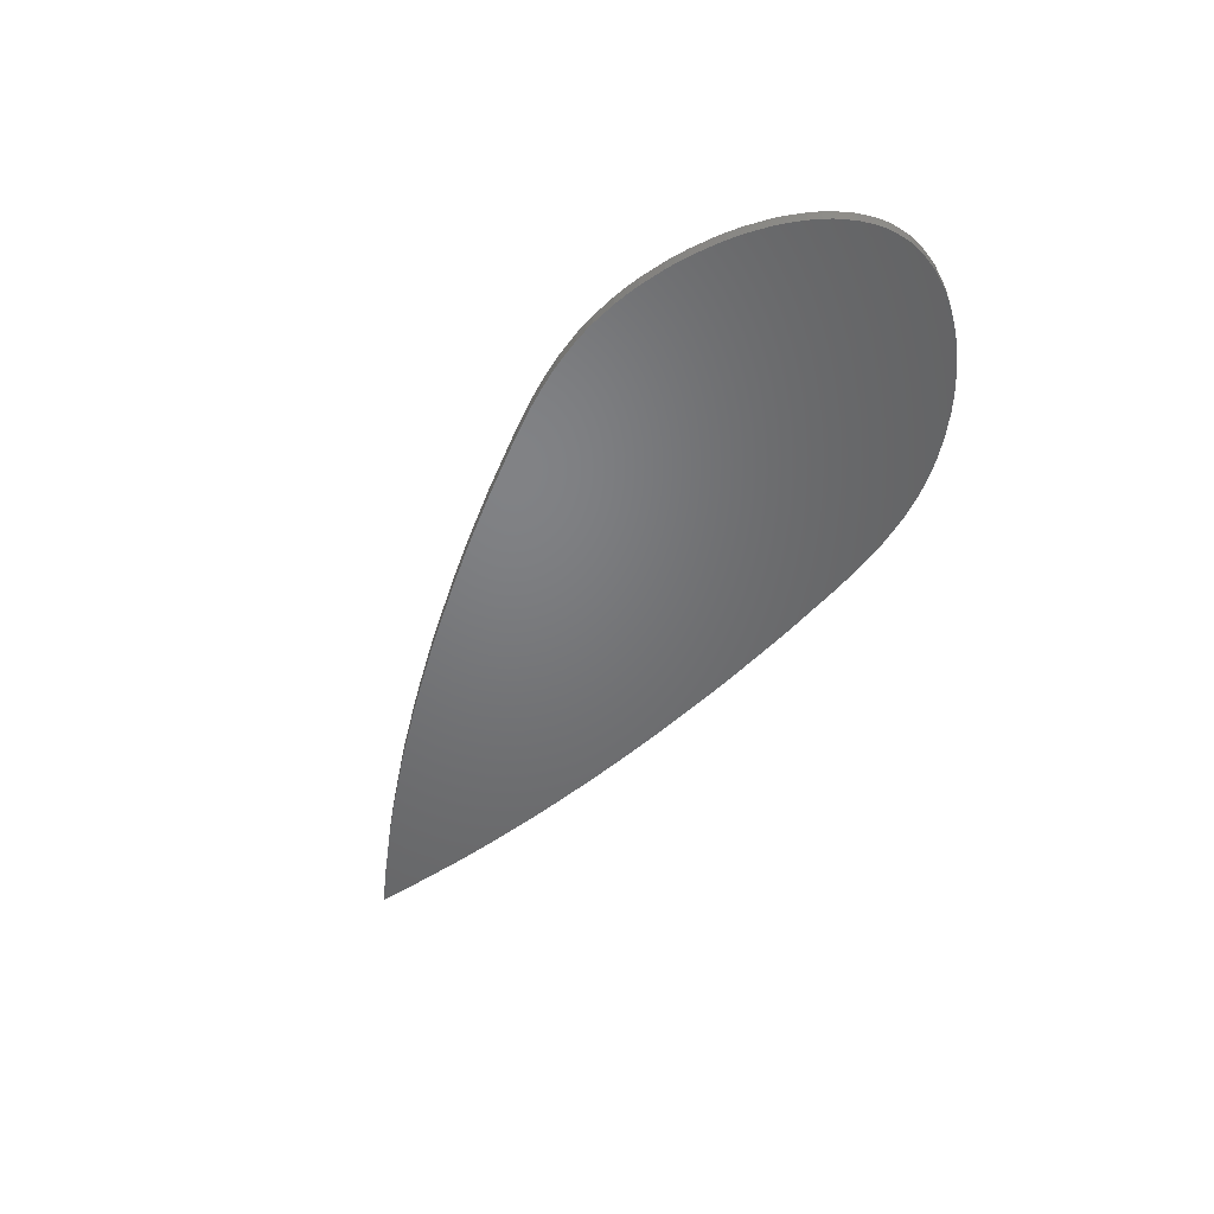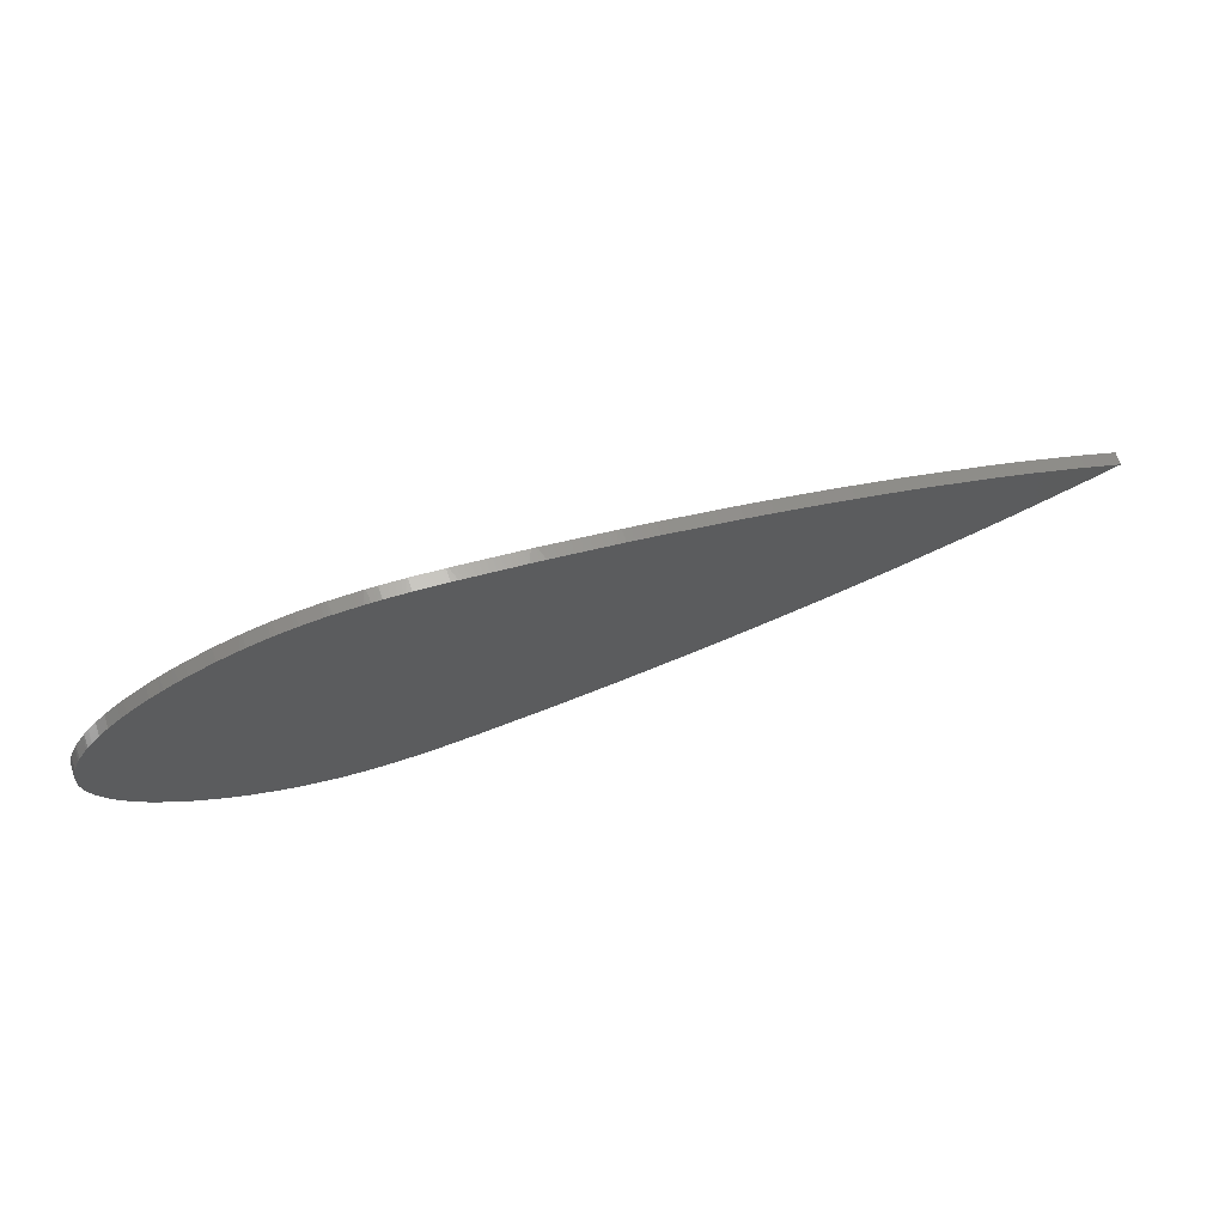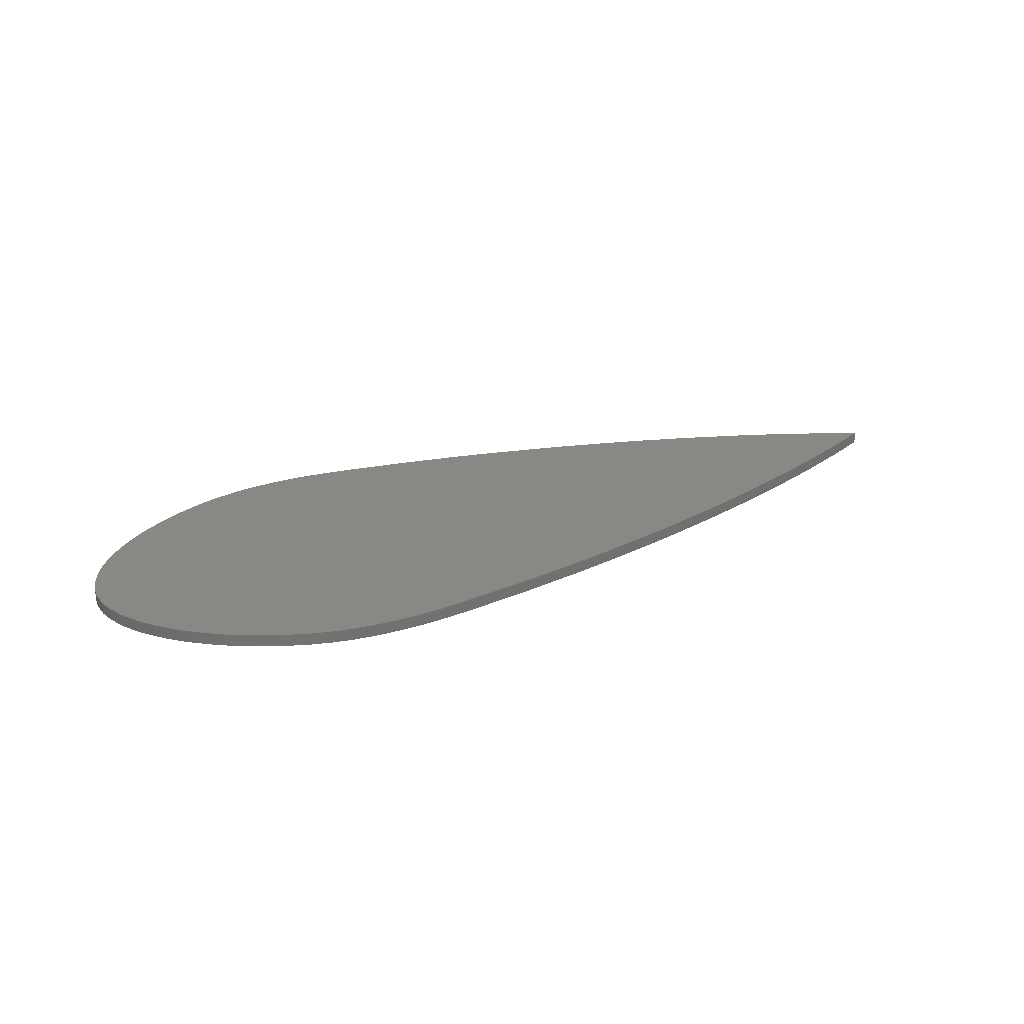
<metadata>
{"format":"stl","ext":"stl","renderer":"f3d","projection":"perspective","resolution":1024,"background":"white","views":[{"elev":-50.3,"azim":59.4,"up":"+Z"},{"elev":66.7,"azim":161.6,"up":"+Y"},{"elev":26.7,"azim":154.3,"up":"+Z"}]}
</metadata>
<code>
# stl→obj: 352 verts, 700 faces
v 8.953 27.51 14
v 9.274 27.55 16
v 9.917 27.63 14
v 8.953 27.51 16
v 13.85 28.09 16
v 13.81 28.08 14
v 14.14 28.11 16
v 14.66 28.14 14
v 17.62 28.35 16
v 17.62 28.35 14
v 17.65 28.35 16
v 17.71 28.35 14
v 19.06 28.4 14
v 19.24 28.4 16
v 19.55 28.4 16
v 19.97 28.4 14
v 24.23 28.3 16
v 23.96 28.32 14
v 24.5 28.29 14
v 24.41 28.29 16
v 24.98 28.25 16
v 24.98 28.25 14
v 25.01 28.25 16
v 25.07 28.25 14
v 46.77 21.15 14
v 46.96 21.02 16
v 47.33 20.78 14
v 46.77 21.15 16
v 46.73 21.17 16
v 46.65 21.22 14
v 45.17 22.06 14
v 45 22.17 16
v 44.78 22.28 16
v 44.52 22.42 14
v 25.09 28.24 16
v 25.32 28.22 14
v 28.22 27.89 14
v 28.5 27.85 16
v 29.05 27.77 14
v 28.78 27.81 16
v 31.34 27.34 16
v 31.22 27.36 14
v 31.53 27.3 14
v 31.44 27.32 16
v 32.03 27.18 16
v 32.03 27.18 14
v 32.22 27.13 16
v 32.61 27.03 14
v 35.37 26.28 16
v 35.28 26.3 14
v 35.66 26.17 16
v 36.16 26 14
v 39.34 24.86 16
v 39.28 24.88 14
v 39.38 24.84 14
v 39.37 24.84 16
v 39.47 24.8 14
v 39.47 24.8 16
v 39.72 24.69 16
v 40.22 24.47 14
v 43.24 23.09 16
v 43.21 23.11 14
v 48.71 19.91 16
v 48.83 19.83 14
v 51.53 17.84 14
v 51.89 17.58 16
v 52.16 17.37 14
v 52.1 17.42 16
v 53.04 16.63 14
v 53.13 16.56 16
v 53.17 16.52 14
v 53.17 16.52 16
v 53.32 16.39 16
v 53.61 16.12 14
v 55.13 14.71 16
v 55.15 14.68 14
v 55.21 14.62 16
v 55.4 14.42 14
v 56.63 13.13 16
v 56.6 13.15 14
v 56.72 13.01 16
v 56.89 12.81 14
v 57.87 11.64 16
v 57.87 11.64 14
v 57.91 11.59 16
v 57.98 11.49 14
v 58.7 10.52 16
v 58.66 10.58 14
v 58.81 10.35 16
v 58.99 10.07 14
v 60.35 7.833 16
v 60.31 7.913 14
v 60.41 7.726 14
v 60.39 7.771 16
v 60.64 7.279 14
v 60.65 7.248 16
v 60.66 7.228 14
v 60.66 7.231 16
v 60.67 7.213 16
v 60.67 7.213 14
v 60.73 7.073 16
v 60.84 6.793 14
v 61.65 4.819 16
v 61.63 4.865 14
v 61.69 4.675 16
v 61.75 4.435 14
v 62.13 3.011 16
v 62.13 3.011 14
v 62.13 2.995 16
v 62.14 2.963 14
v 62.24 2.419 14
v 62.25 2.359 16
v 62.26 2.285 14
v 62.26 2.314 16
v 62.3 2.06 16
v 62.3 2.067 14
v 62.31 1.901 16
v 62.33 1.592 14
v 62.44 -0.2593 16
v 62.44 -0.2571 14
v 62.43 -0.3266 16
v 62.42 -0.459 14
v 62.38 -1.244 16
v 62.38 -1.244 14
v 62.37 -1.334 16
v 62.34 -1.514 14
v 62.19 -2.615 16
v 62.19 -2.61 14
v 62.17 -2.681 16
v 62.14 -2.808 14
v 62.01 -3.427 16
v 62.01 -3.447 14
v 61.97 -3.555 16
v 61.89 -3.831 14
v 61.38 -5.46 16
v 61.38 -5.46 14
v 61.36 -5.504 16
v 61.33 -5.591 14
v 61.23 -5.845 16
v 61.22 -5.883 14
v 61.15 -6.017 16
v 60.96 -6.399 14
v 60.11 -8.176 16
v 60.08 -8.244 14
v 59.92 -8.527 16
v 59.91 -8.544 14
v 59.88 -8.579 16
v 59.81 -8.701 14
v 59.2 -9.692 16
v 59.22 -9.651 14
v 59.18 -9.712 14
v 59.18 -9.712 16
v 59.06 -9.88 16
v 58.81 -10.22 14
v 58.16 -11.16 16
v 58.04 -11.31 14
v 56.43 -13.24 14
v 56.27 -13.42 16
v 56.01 -13.71 14
v 56.13 -13.58 16
v 55.28 -14.47 16
v 55.28 -14.47 14
v 55.25 -14.49 16
v 55.2 -14.55 14
v 54.91 -14.83 16
v 54.91 -14.84 14
v 54.75 -14.98 16
v 54.42 -15.28 14
v 52.13 -17.31 16
v 52.18 -17.27 14
v 51.97 -17.44 16
v 51.7 -17.64 14
v 50.18 -18.8 16
v 50.18 -18.8 14
v 50.11 -18.86 16
v 49.95 -18.97 14
v 49.01 -19.63 16
v 49.02 -19.62 14
v 48.75 -19.79 16
v 48.24 -20.11 14
v 45.64 -21.73 16
v 45.59 -21.76 14
v 45.53 -21.79 16
v 45.25 -21.94 14
v 43.69 -22.79 16
v 43.69 -22.79 14
v 43.53 -22.87 16
v 43.2 -23.03 14
v 42.47 -23.4 16
v 42.3 -23.48 14
v 42.26 -23.48 16
v 41.68 -23.73 14
v 38.46 -25.13 16
v 38.45 -25.14 14
v 38.33 -25.18 16
v 38.06 -25.28 14
v 36.52 -25.83 16
v 36.52 -25.83 14
v 36.36 -25.88 16
v 36.05 -25.98 14
v 34.29 -26.53 16
v 34.29 -26.53 14
v 34 -26.6 16
v 33.42 -26.73 14
v 30.07 -27.53 16
v 30.08 -27.53 14
v 29.97 -27.54 16
v 29.79 -27.57 14
v 28.77 -27.75 16
v 28.77 -27.75 14
v 28.57 -27.77 16
v 28.16 -27.83 14
v 26.74 -28.02 16
v 26.61 -28.03 14
v 26.72 -28.02 16
v 26.54 -28.04 14
v 23.16 -28.29 14
v 22.75 -28.31 16
v 22.41 -28.33 14
v 22.5 -28.32 16
v 21.55 -28.35 14
v 21.48 -28.35 16
v 21.44 -28.35 14
v 21.44 -28.35 16
v 18.84 -28.32 14
v 18.38 -28.32 16
v 17.85 -28.3 14
v 18.05 -28.31 16
v 14.28 -28.07 14
v 13.86 -28.04 16
v 13.07 -27.96 14
v 13.46 -28 16
v 9.157 -27.5 16
v 9.416 -27.54 14
v 9.027 -27.49 14
v 9.027 -27.49 16
v -87.56 -0.1178 14
v -87.01 0.1294 16
v -85.91 0.6241 14
v -87.56 -0.1178 16
v -81.74 2.545 16
v -81.33 2.724 14
v -73.75 5.911 14
v -73.02 6.21 16
v -72.38 6.471 14
v -72.57 6.396 16
v -71.15 6.957 16
v -71.15 6.957 14
v -71.02 7.007 16
v -70.76 7.106 14
v -42.48 16.62 14
v -41.11 17.01 16
v -40.27 17.24 14
v -41.84 16.81 16
v -34.5 18.82 16
v -34.6 18.8 14
v -34.45 18.84 14
v -34.45 18.84 16
v -70.94 7.036 16
v -70.53 7.195 14
v -66.49 8.74 16
v -66.67 8.671 14
v -65.82 8.979 16
v -64.66 9.388 14
v -56.4 12.3 16
v -56.53 12.26 14
v -56.17 12.38 16
v -55.82 12.49 14
v -53.65 13.21 16
v -53.65 13.21 14
v -53.19 13.35 16
v -52.25 13.65 14
v -46.05 15.58 16
v -46.11 15.56 14
v -34.17 18.91 16
v -33.61 19.05 14
v -30.23 19.92 16
v -30.23 19.92 14
v -29.46 20.1 16
v -27.92 20.46 14
v -18.77 22.6 16
v -18.79 22.59 14
v -15.14 23.36 14
v -14.51 23.49 16
v -14.17 23.56 14
v -14.19 23.56 16
v -14.09 23.58 14
v -14.09 23.58 16
v -13.64 23.67 16
v -12.73 23.84 14
v -2.895 25.68 16
v -3.571 25.56 14
v -2.115 25.81 16
v -1.229 25.96 14
v 8.6 27.46 16
v 7.892 27.36 14
v 8.235 -27.37 16
v 6.651 -27.13 14
v -2.488 -25.75 16
v -2.488 -25.75 14
v -3.137 -25.63 16
v -4.436 -25.39 14
v -12.02 -24.02 16
v -12.02 -24.02 14
v -12.16 -23.99 16
v -12.45 -23.93 14
v -14.13 -23.6 16
v -14.13 -23.6 14
v -14.8 -23.45 16
v -16.12 -23.17 14
v -19.06 -22.57 16
v -19.78 -22.41 14
v -28.93 -20.3 14
v -29.76 -20.1 16
v -30.84 -19.83 14
v -30.39 -19.94 16
v -33.53 -19.15 16
v -33.53 -19.15 14
v -33.64 -19.12 16
v -33.86 -19.07 14
v -40.24 -17.35 14
v -41.07 -17.12 16
v -42.4 -16.74 14
v -41.79 -16.92 16
v -46 -15.7 16
v -46.03 -15.69 14
v -46.53 -15.54 16
v -47.63 -15.2 14
v -54.56 -13.05 16
v -54.56 -13.05 14
v -54.67 -13.01 16
v -54.87 -12.94 14
v -56.3 -12.48 16
v -56.28 -12.48 14
v -56.89 -12.27 16
v -58.07 -11.86 14
v -66.33 -8.969 16
v -66.24 -9 14
v -66.72 -8.819 16
v -67.43 -8.55 14
v -72.06 -6.786 16
v -72.06 -6.786 14
v -72.23 -6.716 16
v -72.58 -6.575 14
v -72.78 -6.499 16
v -73.06 -6.386 14
v -73.32 -6.269 16
v -74.68 -5.696 14
v -82.05 -2.625 16
v -82.28 -2.522 14
v -82.28 -2.522 16
v -82.95 -2.214 14
f 1 2 3
f 2 1 4
f 3 5 6
f 5 3 2
f 6 7 8
f 7 6 5
f 8 9 10
f 9 8 7
f 10 11 12
f 11 10 9
f 13 11 14
f 11 13 12
f 13 15 16
f 15 13 14
f 16 17 18
f 17 16 15
f 19 17 20
f 17 19 18
f 19 21 22
f 21 19 20
f 22 23 24
f 23 22 21
f 25 26 27
f 26 25 28
f 25 29 28
f 29 25 30
f 31 29 30
f 29 31 32
f 31 33 32
f 33 31 34
f 24 35 36
f 35 24 23
f 37 35 38
f 35 37 36
f 39 38 40
f 38 39 37
f 39 41 42
f 41 39 40
f 43 41 44
f 41 43 42
f 43 45 46
f 45 43 44
f 46 47 48
f 47 46 45
f 48 49 50
f 49 48 47
f 50 51 52
f 51 50 49
f 52 53 54
f 53 52 51
f 55 53 56
f 53 55 54
f 57 56 58
f 56 57 55
f 57 59 60
f 59 57 58
f 60 61 62
f 61 60 59
f 34 61 33
f 61 34 62
f 27 63 64
f 63 27 26
f 65 63 66
f 63 65 64
f 67 66 68
f 66 67 65
f 69 68 70
f 68 69 67
f 71 70 72
f 70 71 69
f 71 73 74
f 73 71 72
f 74 75 76
f 75 74 73
f 77 76 75
f 76 77 78
f 79 78 77
f 78 79 80
f 81 80 79
f 80 81 82
f 83 82 81
f 82 83 84
f 85 84 83
f 84 85 86
f 87 86 85
f 86 87 88
f 89 88 87
f 88 89 90
f 91 90 89
f 90 91 92
f 93 91 94
f 91 93 92
f 94 95 93
f 95 94 96
f 97 96 98
f 96 97 95
f 99 97 98
f 97 99 100
f 101 100 99
f 100 101 102
f 103 102 101
f 102 103 104
f 105 104 103
f 104 105 106
f 107 106 105
f 106 107 108
f 109 108 107
f 108 109 110
f 109 111 110
f 111 109 112
f 113 112 114
f 112 113 111
f 115 113 114
f 113 115 116
f 117 116 115
f 116 117 118
f 119 118 117
f 118 119 120
f 121 120 119
f 120 121 122
f 123 122 121
f 122 123 124
f 125 124 123
f 124 125 126
f 127 126 125
f 126 127 128
f 129 128 127
f 128 129 130
f 131 130 129
f 130 131 132
f 133 132 131
f 132 133 134
f 135 134 133
f 134 135 136
f 137 136 135
f 136 137 138
f 139 138 137
f 138 139 140
f 141 140 139
f 140 141 142
f 143 142 141
f 142 143 144
f 145 144 143
f 144 145 146
f 147 146 145
f 146 147 148
f 149 148 147
f 148 149 150
f 149 151 150
f 151 149 152
f 153 151 152
f 151 153 154
f 155 154 153
f 154 155 156
f 155 157 156
f 157 155 158
f 159 158 160
f 158 159 157
f 161 159 160
f 159 161 162
f 162 163 164
f 163 162 161
f 164 165 166
f 165 164 163
f 166 167 168
f 167 166 165
f 168 169 170
f 169 168 167
f 170 171 172
f 171 170 169
f 172 173 174
f 173 172 171
f 174 175 176
f 175 174 173
f 176 177 178
f 177 176 175
f 178 179 180
f 179 178 177
f 180 181 182
f 181 180 179
f 182 183 184
f 183 182 181
f 184 185 186
f 185 184 183
f 186 187 188
f 187 186 185
f 188 189 190
f 189 188 187
f 190 191 192
f 191 190 189
f 192 193 194
f 193 192 191
f 194 195 196
f 195 194 193
f 196 197 198
f 197 196 195
f 198 199 200
f 199 198 197
f 200 201 202
f 201 200 199
f 202 203 204
f 203 202 201
f 204 205 206
f 205 204 203
f 206 207 208
f 207 206 205
f 208 209 210
f 209 208 207
f 210 211 212
f 211 210 209
f 212 213 214
f 213 212 211
f 214 215 216
f 215 214 213
f 217 215 218
f 215 217 216
f 219 218 220
f 218 219 217
f 221 220 222
f 220 221 219
f 223 222 224
f 222 223 221
f 225 224 226
f 224 225 223
f 227 226 228
f 226 227 225
f 229 228 230
f 228 229 227
f 231 230 232
f 230 231 229
f 231 233 234
f 233 231 232
f 235 233 236
f 233 235 234
f 237 238 239
f 238 237 240
f 239 241 242
f 241 239 238
f 243 241 244
f 241 243 242
f 245 244 246
f 244 245 243
f 245 247 248
f 247 245 246
f 248 249 250
f 249 248 247
f 251 252 253
f 252 251 254
f 253 255 256
f 255 253 252
f 257 255 258
f 255 257 256
f 250 259 260
f 259 250 249
f 260 261 262
f 261 260 259
f 262 263 264
f 263 262 261
f 264 265 266
f 265 264 263
f 266 267 268
f 267 266 265
f 268 269 270
f 269 268 267
f 270 271 272
f 271 270 269
f 272 273 274
f 273 272 271
f 251 273 254
f 273 251 274
f 257 275 276
f 275 257 258
f 276 277 278
f 277 276 275
f 278 279 280
f 279 278 277
f 280 281 282
f 281 280 279
f 283 281 284
f 281 283 282
f 285 284 286
f 284 285 283
f 287 286 288
f 286 287 285
f 287 289 290
f 289 287 288
f 290 291 292
f 291 290 289
f 292 293 294
f 293 292 291
f 294 295 296
f 295 294 293
f 1 295 4
f 295 1 296
f 235 297 298
f 297 235 236
f 298 299 300
f 299 298 297
f 300 301 302
f 301 300 299
f 302 303 304
f 303 302 301
f 304 305 306
f 305 304 303
f 306 307 308
f 307 306 305
f 308 309 310
f 309 308 307
f 310 311 312
f 311 310 309
f 313 311 314
f 311 313 312
f 315 314 316
f 314 315 313
f 315 317 318
f 317 315 316
f 318 319 320
f 319 318 317
f 321 319 322
f 319 321 320
f 323 322 324
f 322 323 321
f 323 325 326
f 325 323 324
f 326 327 328
f 327 326 325
f 328 329 330
f 329 328 327
f 330 331 332
f 331 330 329
f 332 333 334
f 333 332 331
f 334 335 336
f 335 334 333
f 336 337 338
f 337 336 335
f 338 339 340
f 339 338 337
f 340 341 342
f 341 340 339
f 342 343 344
f 343 342 341
f 344 345 346
f 345 344 343
f 346 347 348
f 347 346 345
f 348 349 350
f 349 348 347
f 350 351 352
f 351 350 349
f 352 240 237
f 240 352 351
f 117 121 119
f 121 125 123
f 121 117 125
f 114 117 115
f 112 117 114
f 109 117 112
f 117 129 125
f 125 129 127
f 133 117 109
f 133 109 107
f 117 133 129
f 129 133 131
f 105 133 107
f 101 105 103
f 105 141 133
f 133 137 135
f 133 141 137
f 137 141 139
f 105 101 141
f 98 101 99
f 96 101 98
f 94 101 96
f 91 101 94
f 101 91 141
f 91 143 141
f 147 143 91
f 143 147 145
f 153 147 91
f 147 153 149
f 149 153 152
f 89 153 91
f 85 89 87
f 89 155 153
f 89 85 155
f 83 155 85
f 81 155 83
f 158 81 79
f 81 158 155
f 79 160 158
f 77 160 79
f 160 77 161
f 161 77 163
f 167 77 75
f 77 167 163
f 163 167 165
f 73 167 75
f 70 73 72
f 169 73 70
f 73 169 167
f 68 169 70
f 68 171 169
f 66 171 68
f 66 173 171
f 66 175 173
f 63 175 66
f 175 179 177
f 175 63 179
f 26 179 63
f 29 26 28
f 183 26 29
f 26 181 179
f 26 183 181
f 32 183 29
f 33 183 32
f 33 185 183
f 33 187 185
f 61 187 33
f 191 187 61
f 187 191 189
f 59 191 61
f 56 59 58
f 53 59 56
f 195 59 53
f 59 193 191
f 59 195 193
f 53 197 195
f 53 199 197
f 51 199 53
f 203 51 49
f 51 203 199
f 199 203 201
f 47 203 49
f 44 47 45
f 47 44 203
f 41 203 44
f 41 205 203
f 41 207 205
f 40 207 41
f 211 207 40
f 207 211 209
f 38 211 40
f 38 213 211
f 38 215 213
f 35 215 38
f 21 35 23
f 35 21 215
f 20 215 21
f 17 215 20
f 17 218 215
f 17 220 218
f 17 222 220
f 15 222 17
f 222 15 224
f 226 15 14
f 15 226 224
f 11 226 14
f 226 11 228
f 9 228 11
f 7 228 9
f 7 230 228
f 5 230 7
f 5 232 230
f 2 232 5
f 2 233 232
f 2 236 233
f 295 2 4
f 2 295 236
f 295 297 236
f 293 297 295
f 293 299 297
f 291 299 293
f 291 301 299
f 291 303 301
f 289 303 291
f 303 289 305
f 307 289 288
f 289 307 305
f 286 307 288
f 284 307 286
f 284 309 307
f 281 309 284
f 281 311 309
f 279 311 281
f 279 314 311
f 277 314 279
f 277 316 314
f 277 317 316
f 275 317 277
f 317 275 319
f 258 319 275
f 255 319 258
f 255 322 319
f 252 322 255
f 252 324 322
f 254 324 252
f 254 325 324
f 273 325 254
f 273 327 325
f 271 327 273
f 329 271 269
f 271 329 327
f 269 331 329
f 267 331 269
f 267 333 331
f 265 333 267
f 265 335 333
f 263 335 265
f 263 337 335
f 261 337 263
f 261 339 337
f 259 339 261
f 341 259 249
f 341 249 247
f 259 341 339
f 246 341 247
f 341 246 343
f 246 345 343
f 244 345 246
f 244 347 345
f 241 347 244
f 241 349 347
f 241 351 349
f 238 351 241
f 351 238 240
f 126 122 124
f 118 122 126
f 122 118 120
f 130 118 126
f 118 113 116
f 118 111 113
f 130 126 128
f 134 118 130
f 118 110 111
f 106 118 134
f 134 130 132
f 118 106 110
f 110 106 108
f 142 106 134
f 142 134 136
f 142 136 138
f 142 138 140
f 102 106 142
f 106 102 104
f 92 102 142
f 102 97 100
f 102 95 97
f 102 93 95
f 102 92 93
f 144 92 142
f 148 144 146
f 144 148 92
f 154 148 150
f 154 150 151
f 148 154 92
f 92 154 90
f 86 90 154
f 86 154 156
f 90 86 88
f 156 84 86
f 156 82 84
f 157 82 156
f 82 157 80
f 159 80 157
f 159 78 80
f 162 78 159
f 164 78 162
f 168 78 164
f 168 164 166
f 78 168 76
f 168 74 76
f 170 74 168
f 74 69 71
f 74 170 69
f 170 67 69
f 172 67 170
f 172 65 67
f 174 65 172
f 176 65 174
f 180 176 178
f 176 64 65
f 176 180 64
f 180 27 64
f 30 27 180
f 27 30 25
f 182 30 180
f 184 30 182
f 184 31 30
f 184 34 31
f 186 34 184
f 188 34 186
f 34 188 62
f 192 188 190
f 188 192 62
f 192 60 62
f 194 60 192
f 60 55 57
f 60 54 55
f 196 60 194
f 60 196 54
f 52 196 198
f 196 52 54
f 200 52 198
f 204 52 200
f 204 200 202
f 52 204 50
f 204 48 50
f 43 48 204
f 48 43 46
f 204 42 43
f 206 42 204
f 208 42 206
f 208 39 42
f 212 208 210
f 208 212 39
f 39 212 37
f 216 212 214
f 212 216 37
f 216 36 37
f 22 36 216
f 36 22 24
f 216 19 22
f 216 18 19
f 217 18 216
f 219 18 217
f 221 18 219
f 16 221 223
f 221 16 18
f 225 16 223
f 16 225 13
f 12 225 227
f 225 12 13
f 227 10 12
f 227 8 10
f 229 8 227
f 229 6 8
f 231 6 229
f 231 3 6
f 234 3 231
f 235 3 234
f 235 1 3
f 235 296 1
f 298 296 235
f 298 294 296
f 300 294 298
f 300 292 294
f 302 292 300
f 304 292 302
f 290 304 306
f 304 290 292
f 306 287 290
f 308 287 306
f 308 285 287
f 308 283 285
f 310 283 308
f 310 282 283
f 312 282 310
f 312 280 282
f 313 280 312
f 313 278 280
f 315 278 313
f 276 315 318
f 315 276 278
f 320 276 318
f 320 257 276
f 320 256 257
f 321 256 320
f 321 253 256
f 323 253 321
f 323 251 253
f 326 251 323
f 326 274 251
f 328 274 326
f 328 272 274
f 330 272 328
f 272 330 270
f 332 270 330
f 332 268 270
f 334 268 332
f 334 266 268
f 336 266 334
f 336 264 266
f 338 264 336
f 338 262 264
f 340 262 338
f 340 260 262
f 342 260 340
f 260 342 250
f 250 342 248
f 342 245 248
f 344 245 342
f 346 245 344
f 346 243 245
f 348 243 346
f 348 242 243
f 350 242 348
f 352 242 350
f 352 239 242
f 239 352 237

</code>
